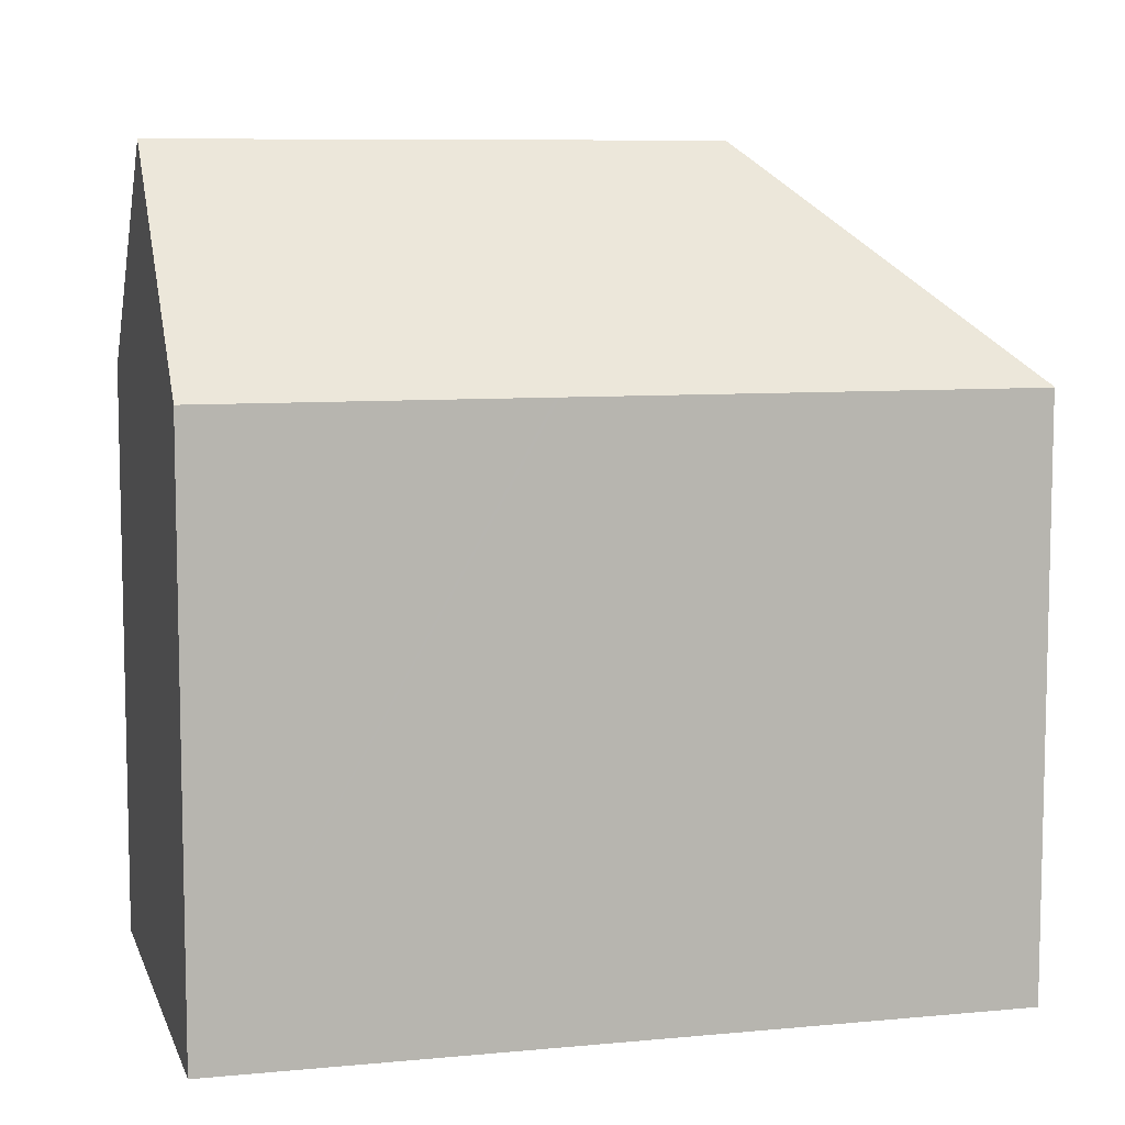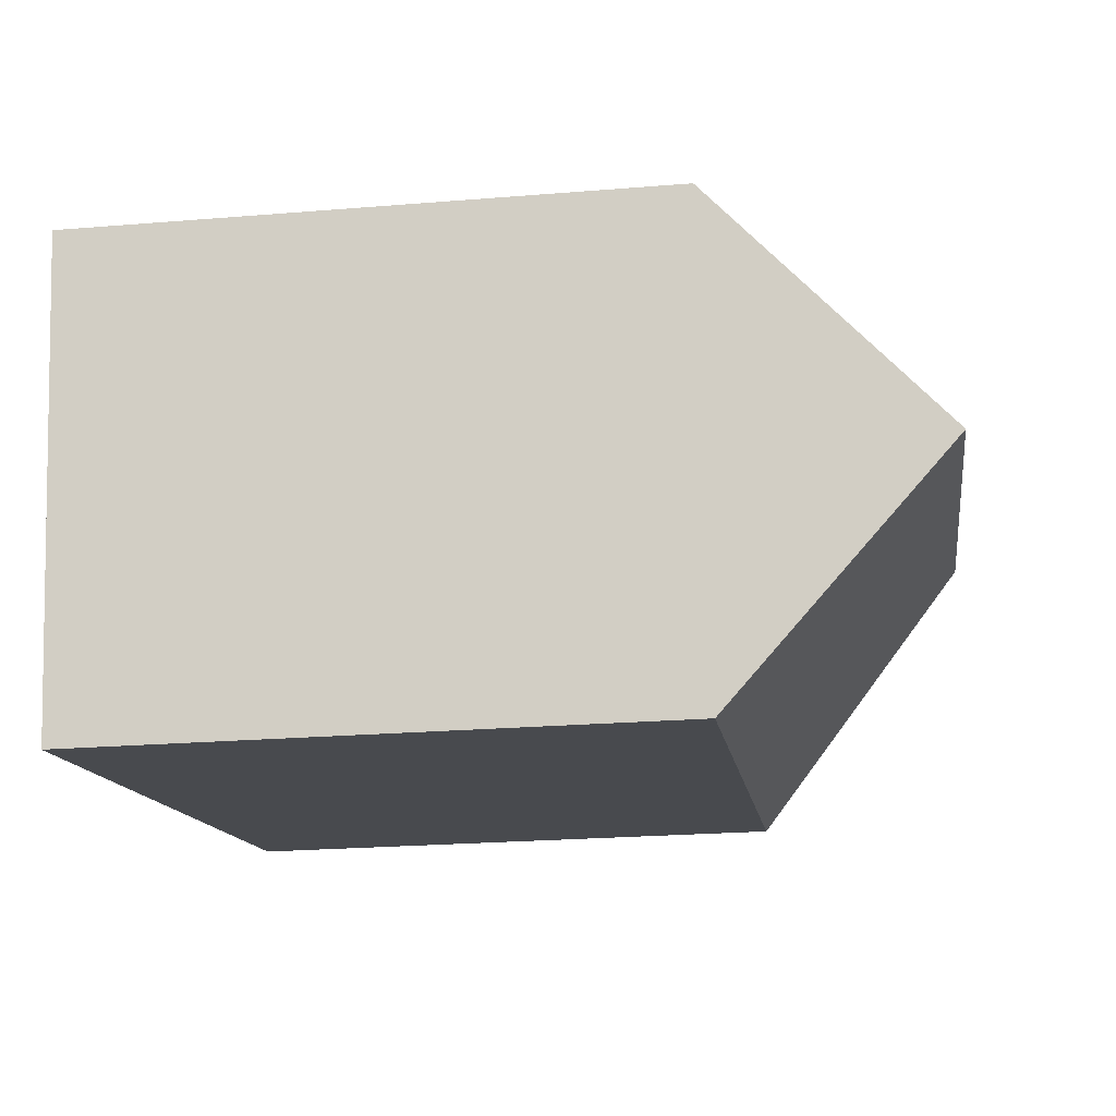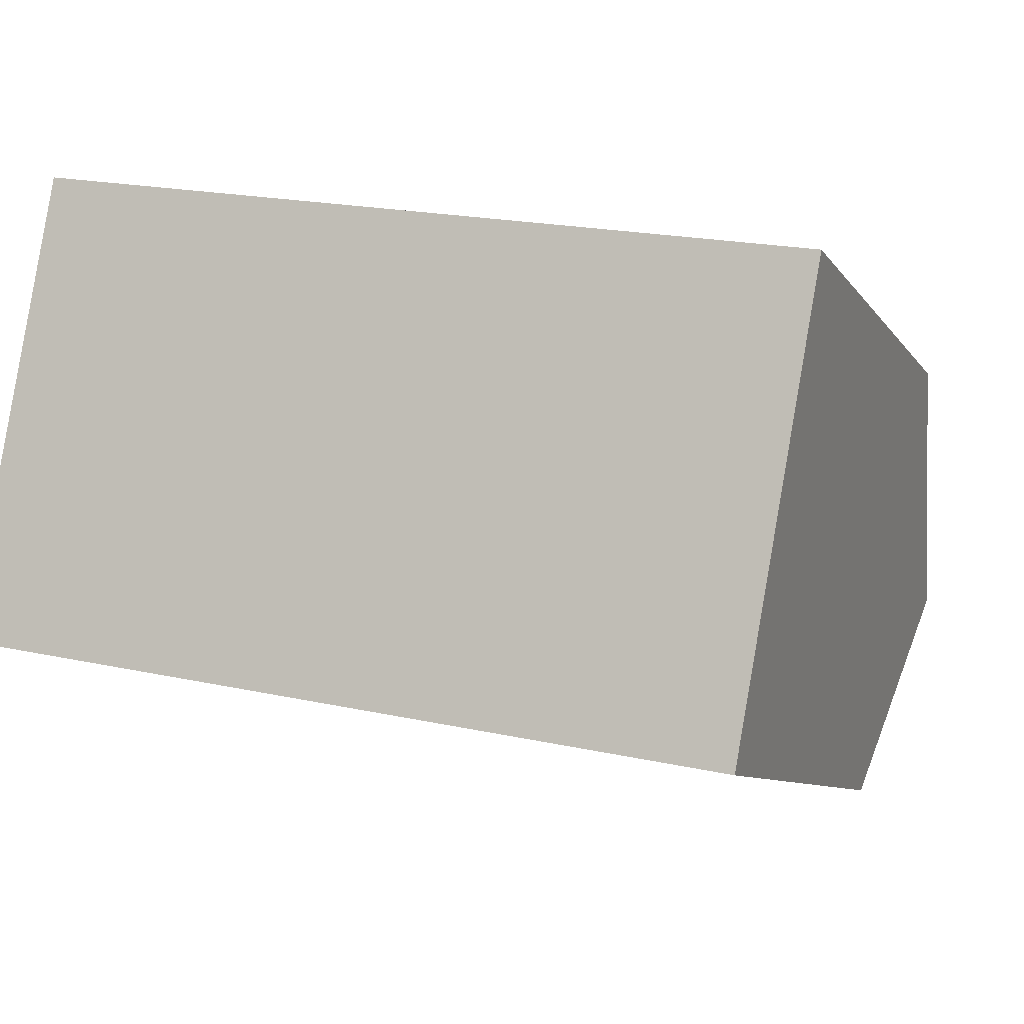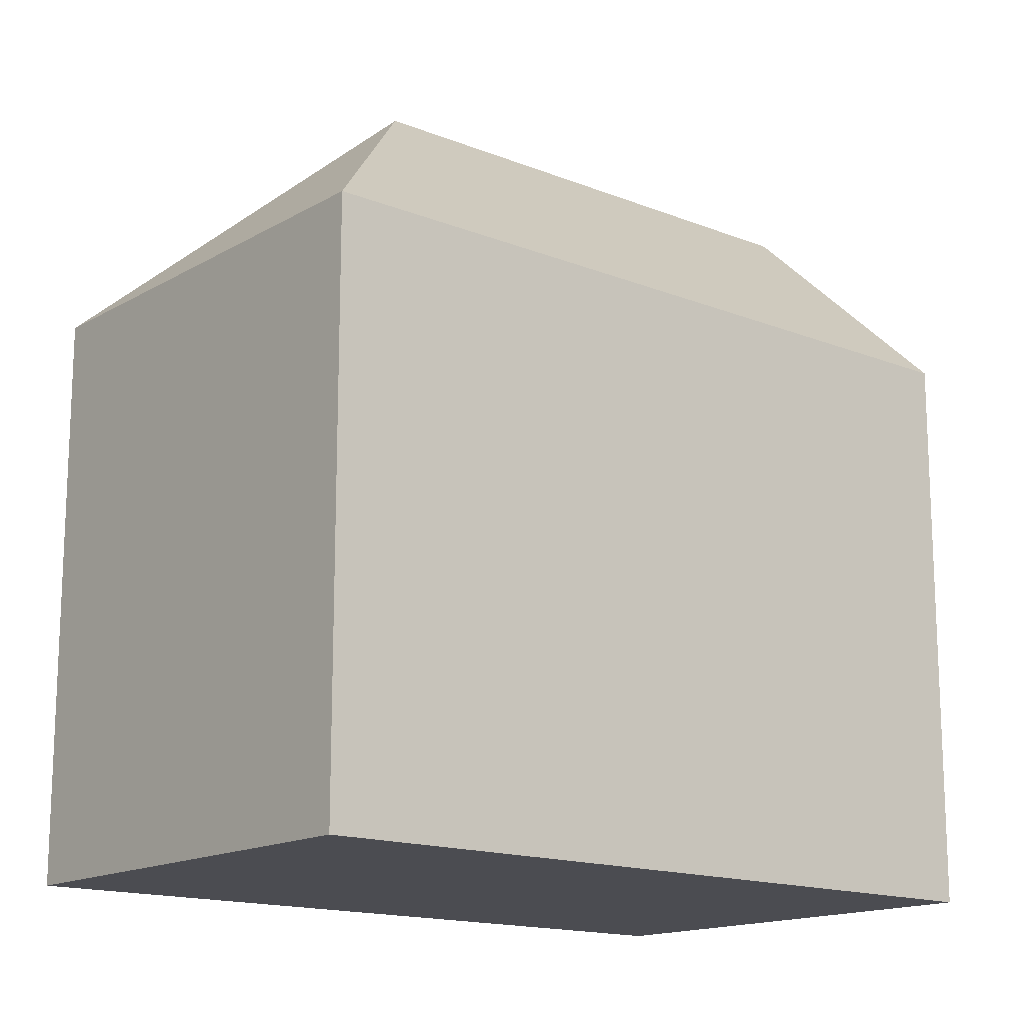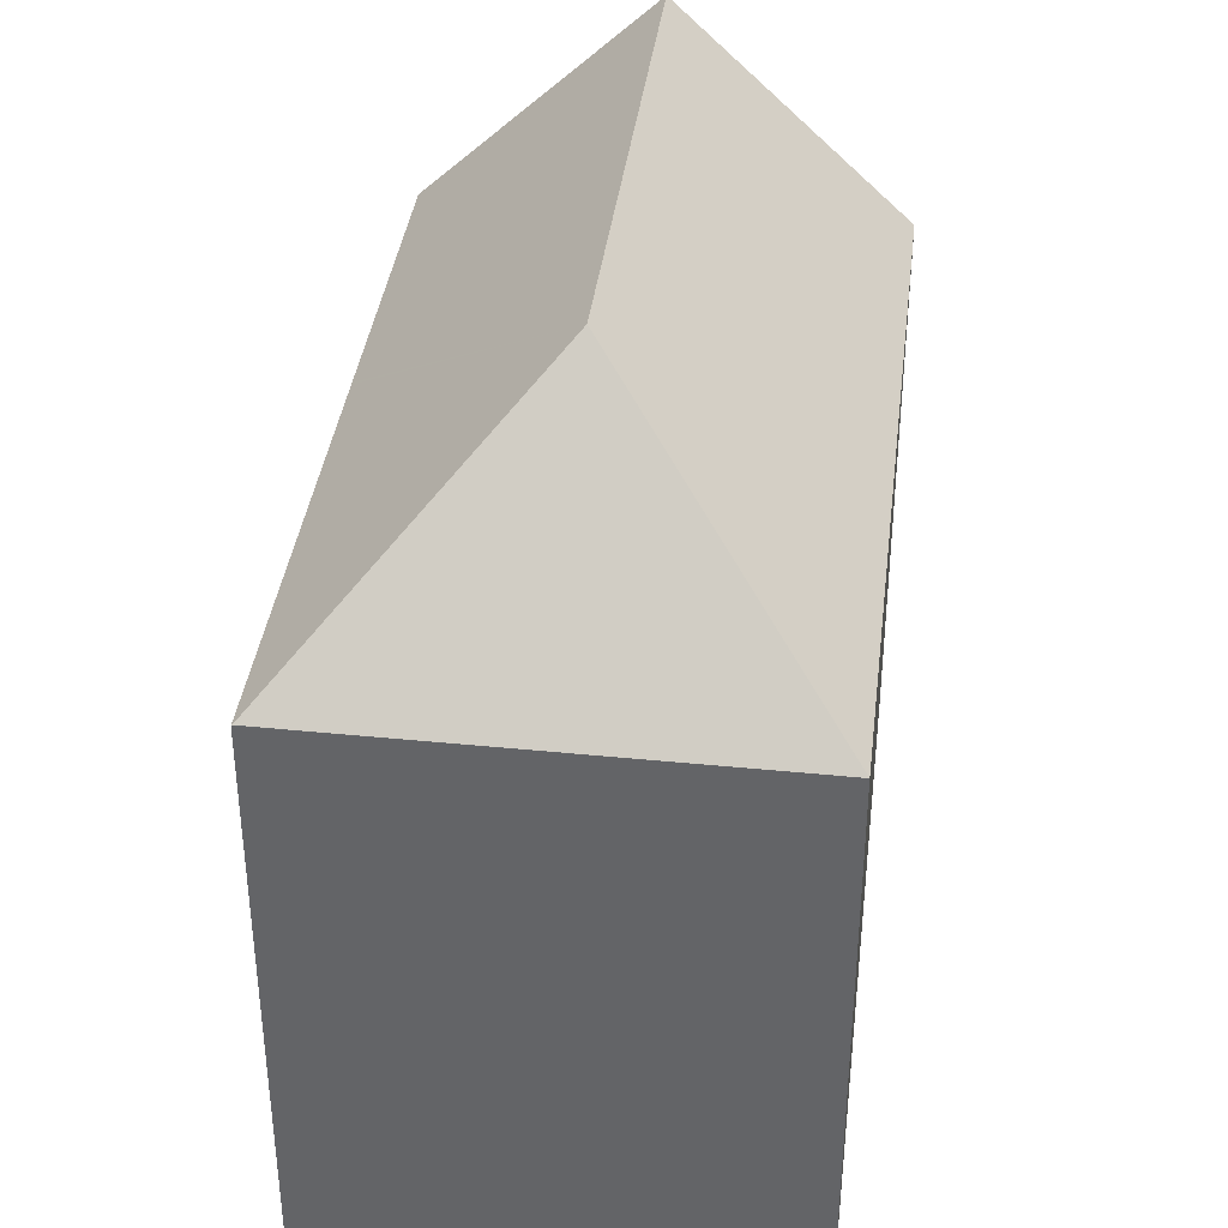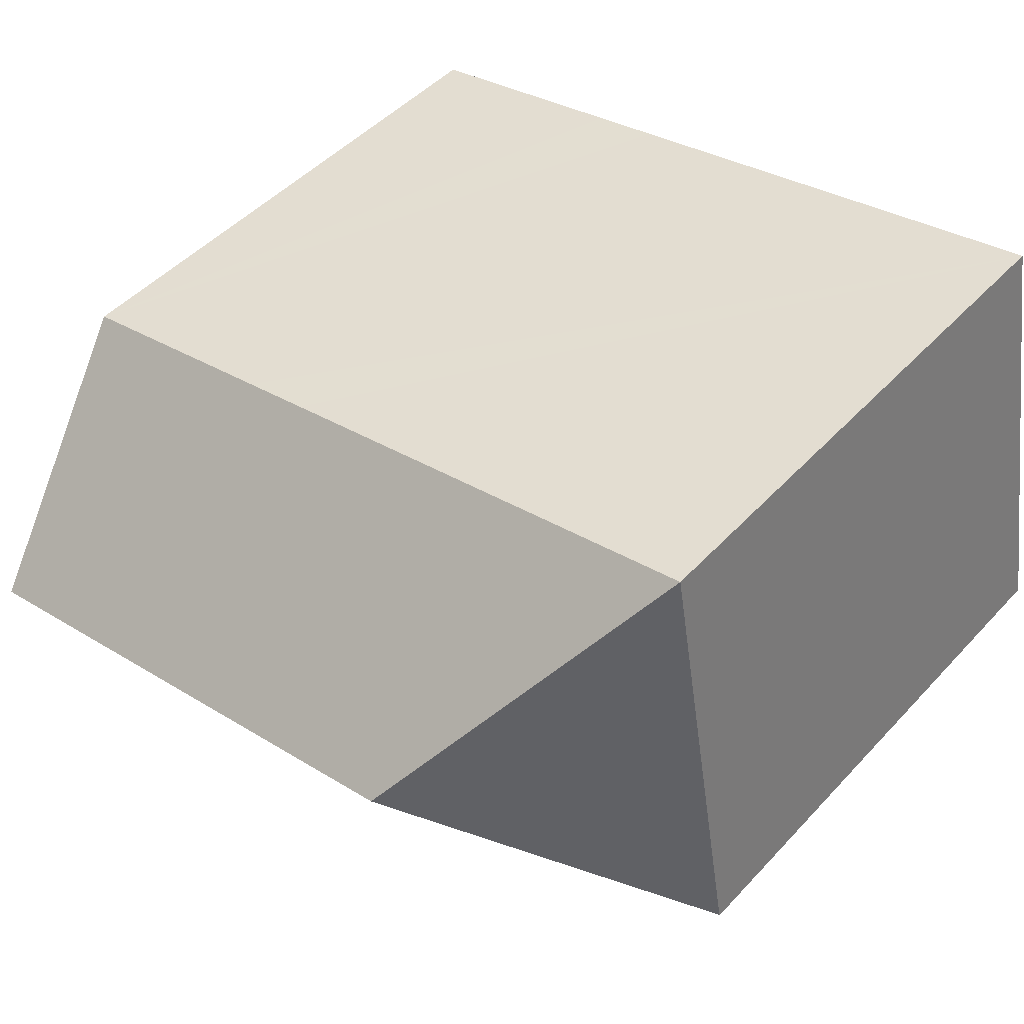
<metadata>
{"format":"obj","ext":"obj","renderer":"f3d","projection":"perspective","resolution":1024,"background":"white","views":[{"elev":8.3,"azim":175.5,"up":"+Y"},{"elev":-23.3,"azim":97.9,"up":"+Z"},{"elev":-8.2,"azim":19.3,"up":"+Z"},{"elev":-15.4,"azim":-29.8,"up":"+Y"},{"elev":37.9,"azim":-72.7,"up":"+Y"},{"elev":47.6,"azim":-139.8,"up":"+Z"}]}
</metadata>
<code>
v  13.61 13.99 9.154
v  6.614 19.33 4.622
v  1.987 13.99 11.27
v  19.83 19.33 2.214
v  15.32 13.99 8.842
v  20.87 13.99 7.831
v  0.004 13.99 0.021
v  18.89 14.5 -2.866
v  18.8 14 -3.385
v  11.04 13.99 -1.987
v  10.95 13.99 -1.972
v  7.653 13.98 -1.378
v  7.609 13.98 -1.37
v  0 13.97 8.552e-16
v  1.987 -6.901e-16 11.27
v  0 0 0
v  0.004 -1.286e-18 0.021
v  13.61 -5.605e-16 9.154
v  15.32 -5.414e-16 8.842
v  20.87 -4.795e-16 7.831
v  19.83 -1.356e-16 2.214
v  18.8 2.073e-16 -3.385
v  18.89 1.755e-16 -2.866
v  11.04 1.217e-16 -1.987
v  7.609 8.389e-17 -1.37
v  10.95 1.207e-16 -1.972
v  7.653 8.438e-17 -1.378
g defaultobject
f 1 2 3
f 2 1 4
f 4 1 5
f 4 5 6
f 2 7 3
f 8 2 4
f 2 8 9
f 2 9 10
f 2 10 11
f 2 11 12
f 2 12 13
f 2 13 14
f 2 14 7
f 14 3 7
f 3 14 15
f 15 14 16
f 15 16 17
f 15 1 3
f 1 15 5
f 5 15 6
f 6 15 18
f 6 18 19
f 6 19 20
f 6 8 4
f 8 6 20
f 8 20 9
f 9 20 21
f 9 21 22
f 22 21 23
f 22 10 9
f 10 22 11
f 11 22 12
f 12 22 13
f 13 22 14
f 14 22 24
f 14 24 25
f 14 25 16
f 25 24 26
f 25 26 27
f 19 21 20
f 21 19 18
f 21 18 15
f 21 15 23
f 23 15 17
f 23 17 22
f 22 17 24
f 24 17 27
f 27 17 25
f 25 17 16

</code>
